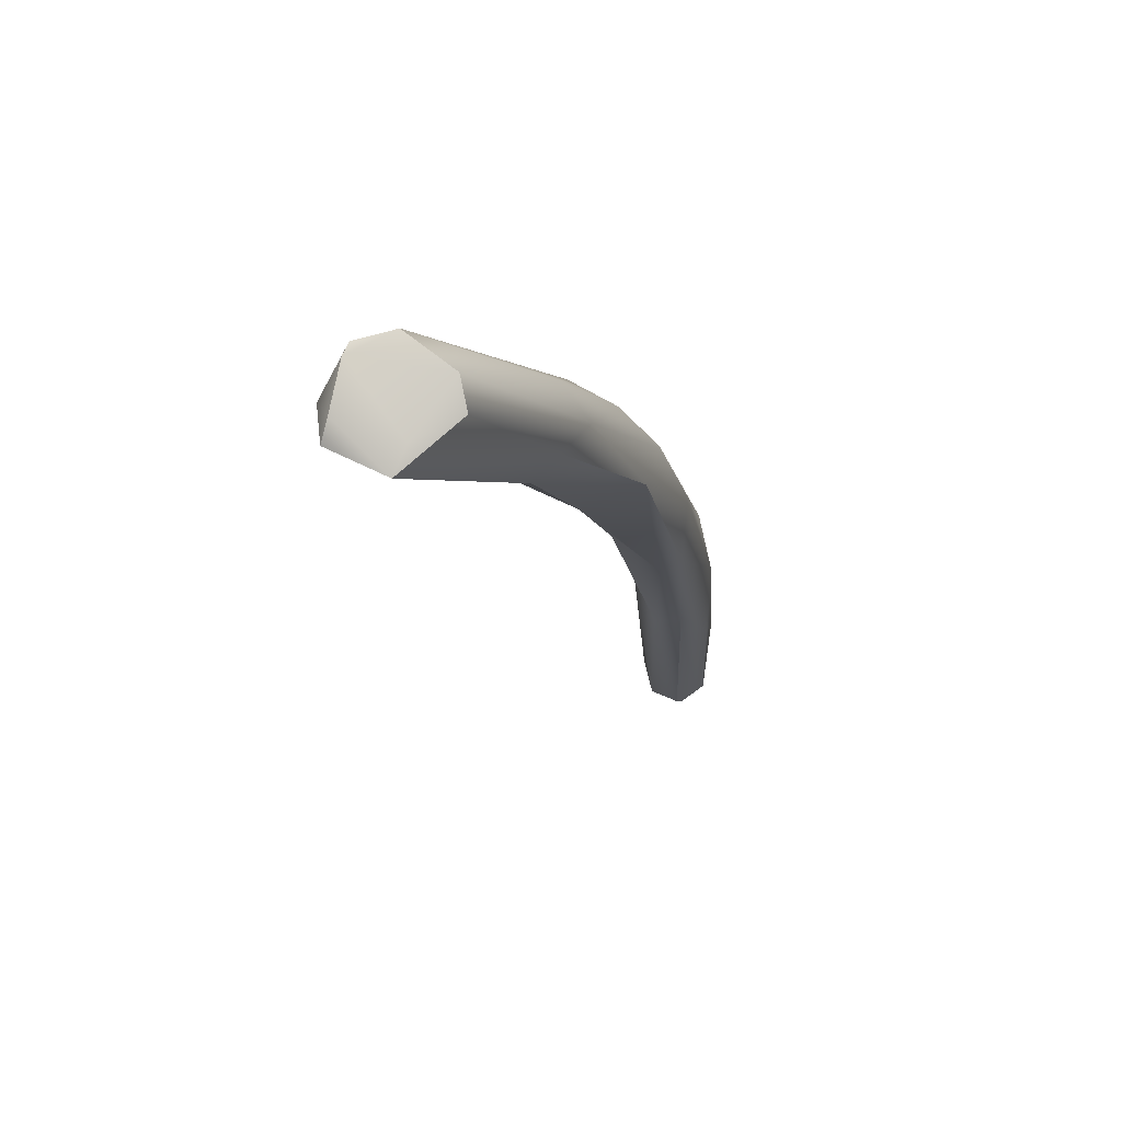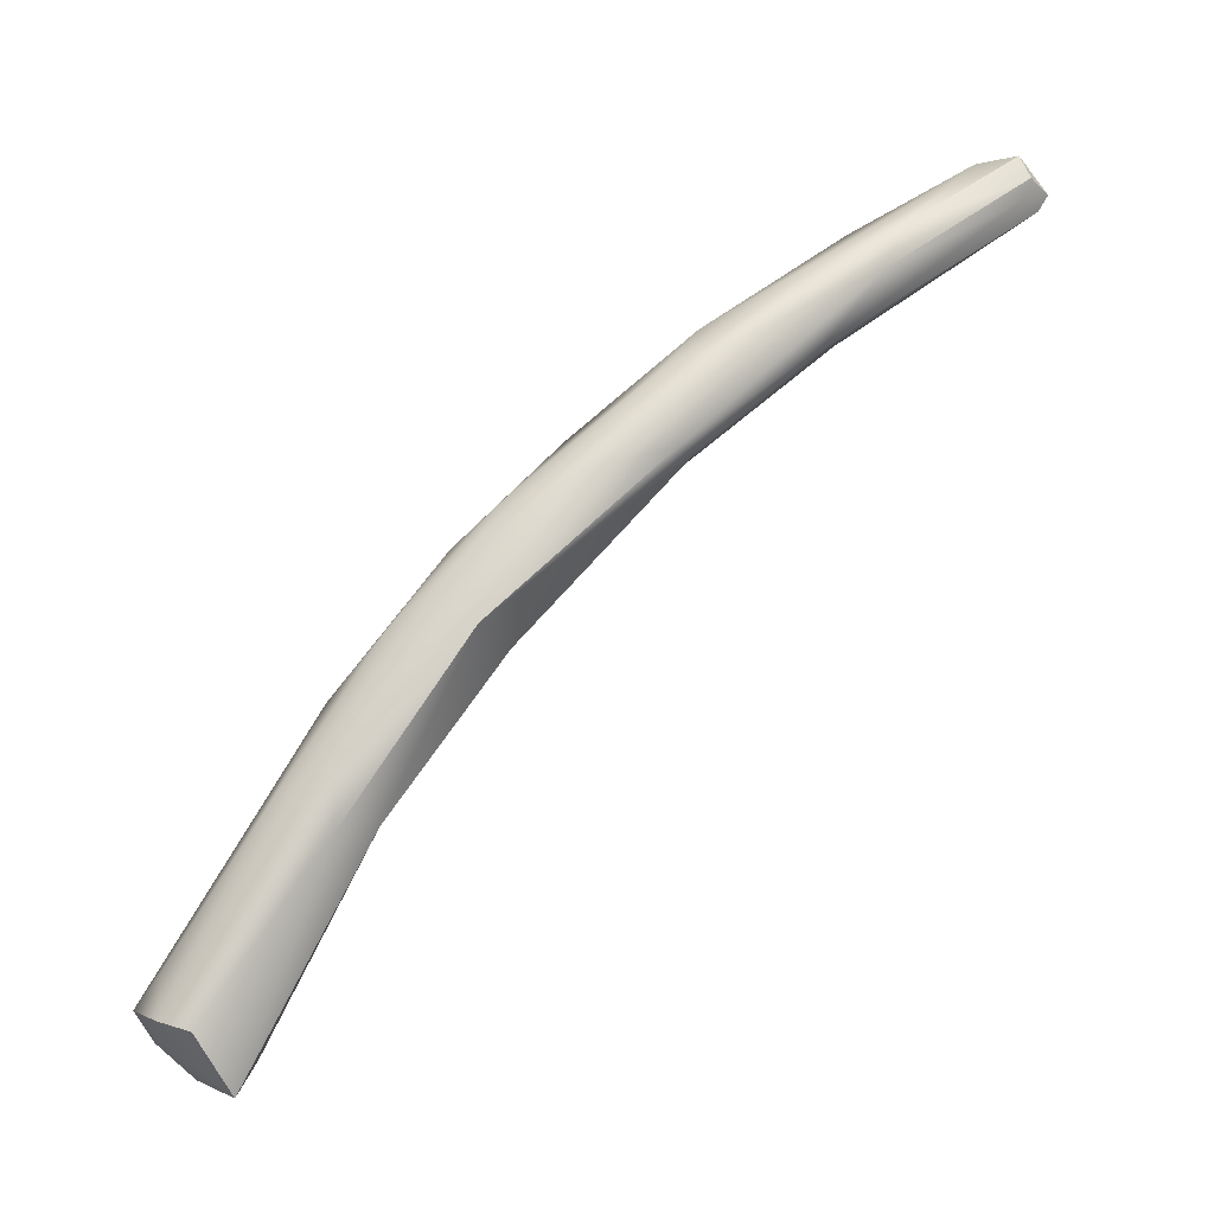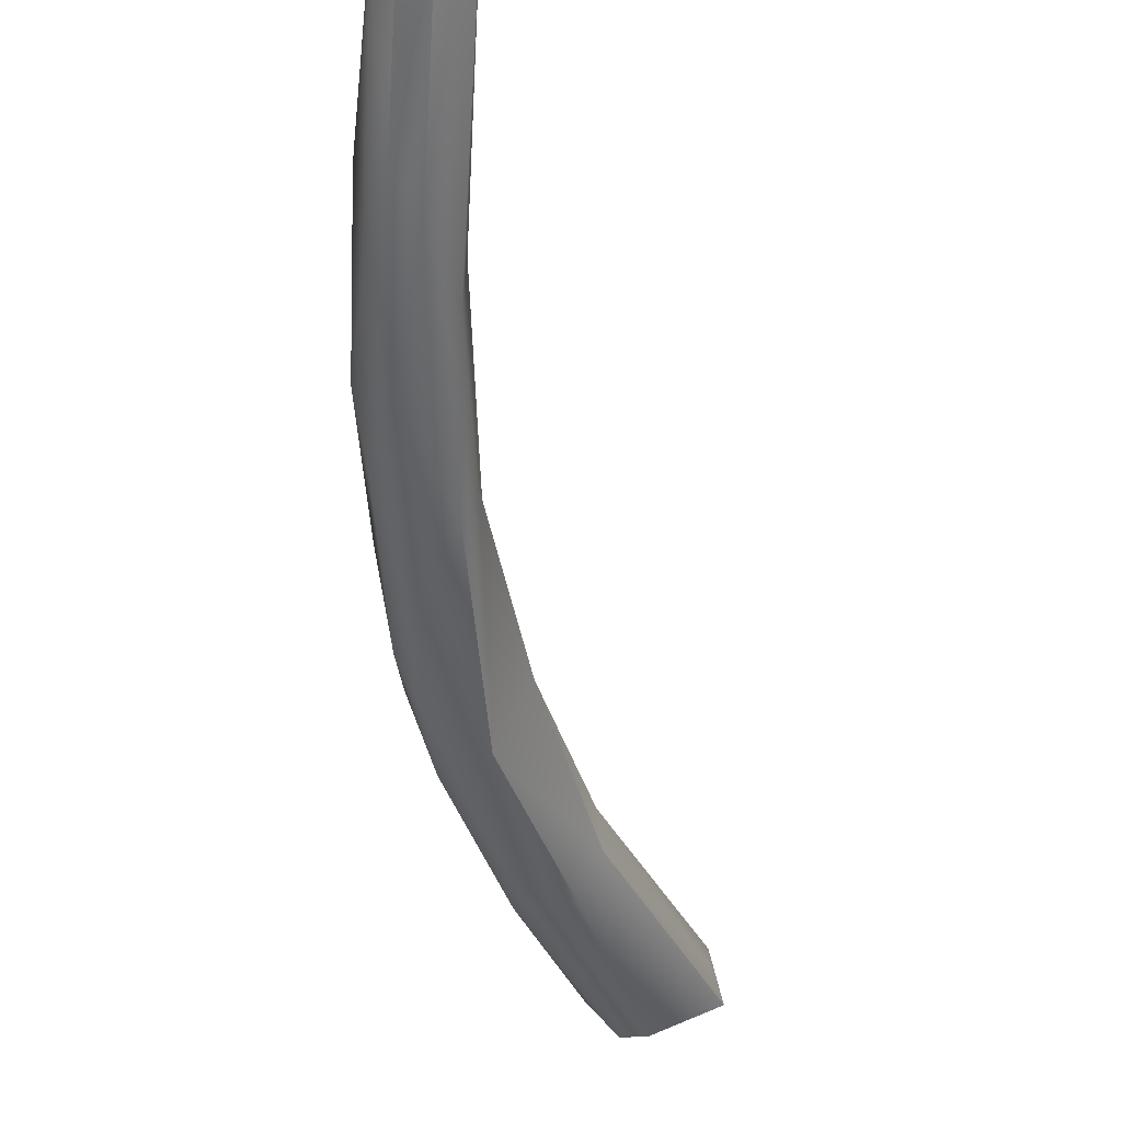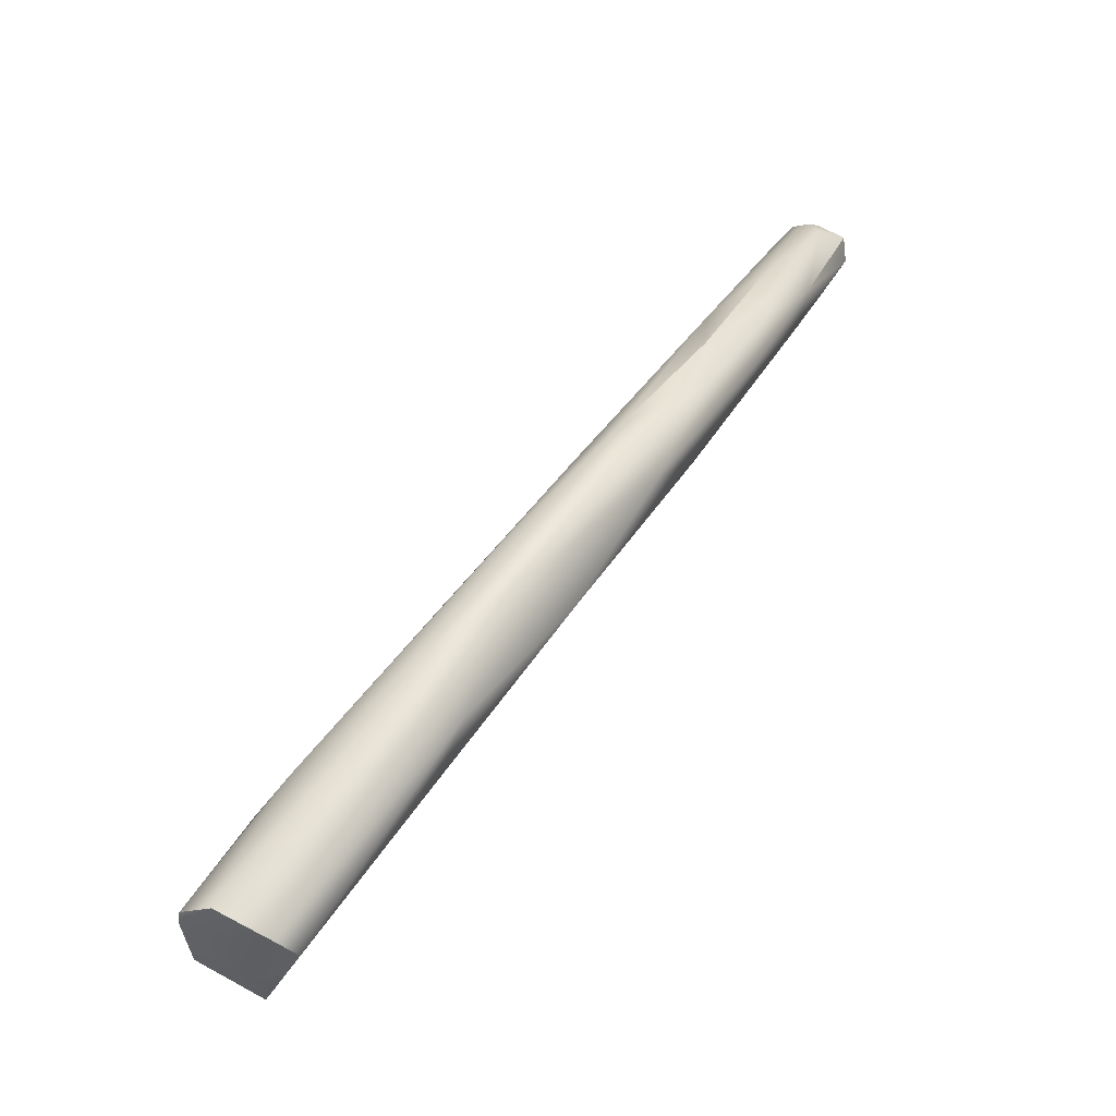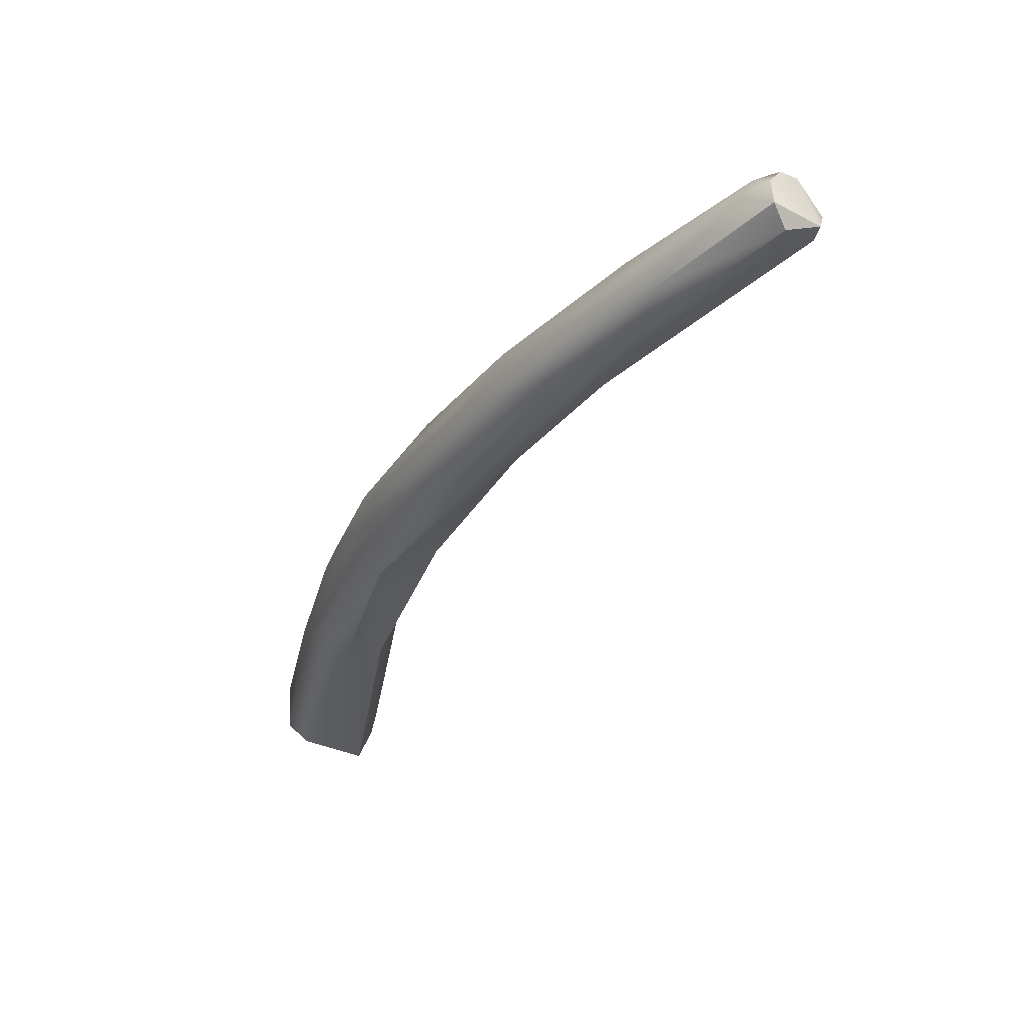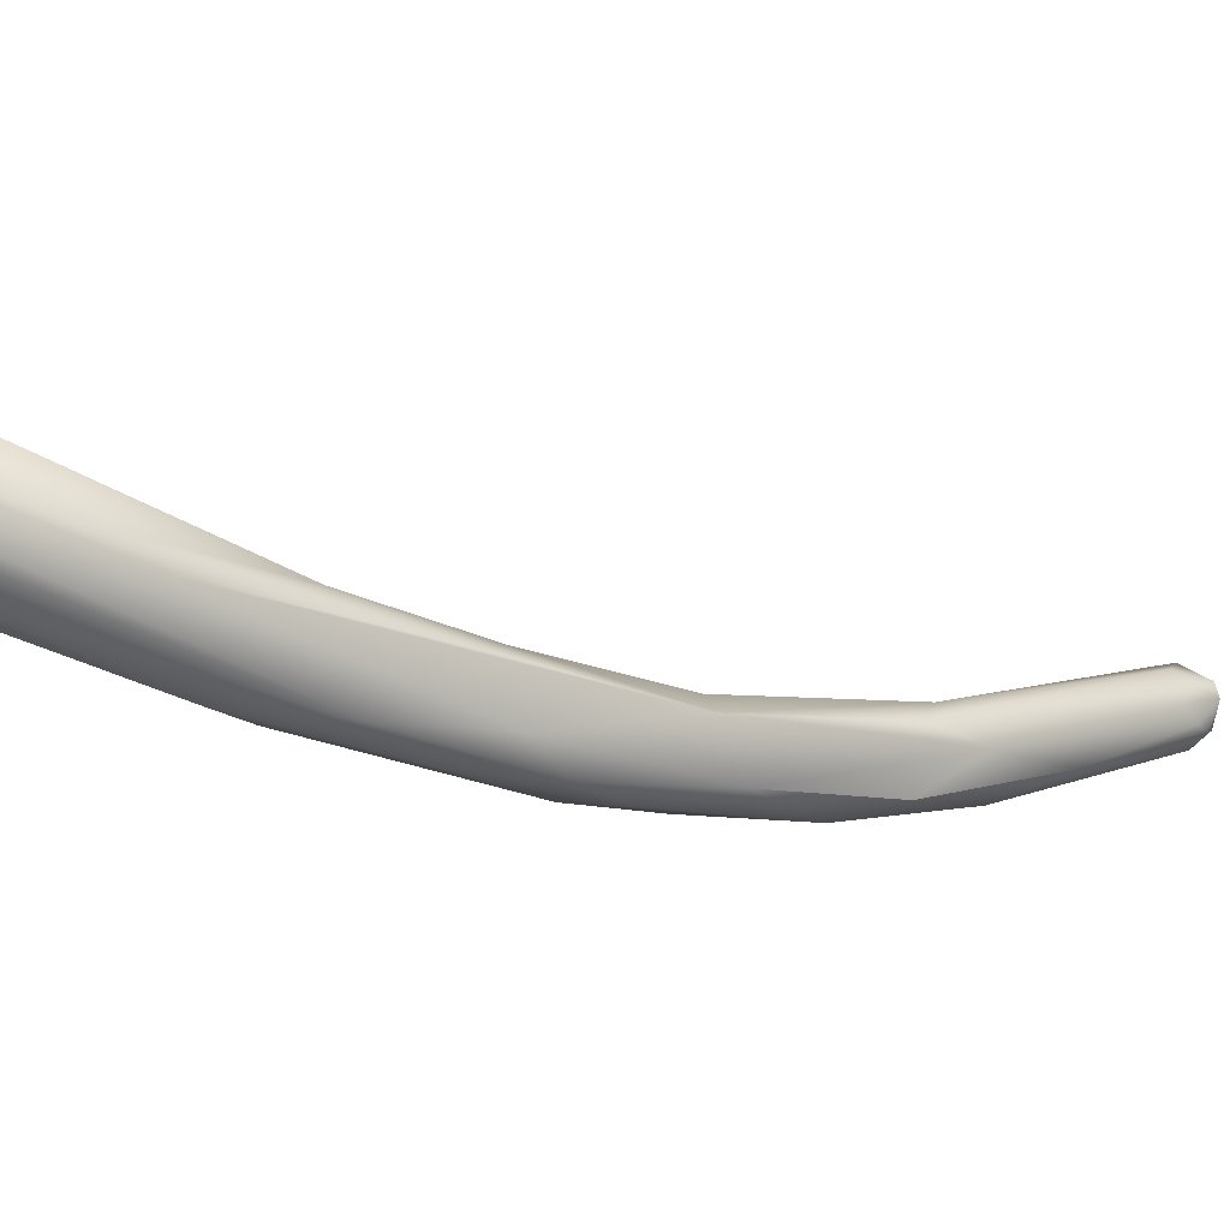
<metadata>
{"format":"obj","ext":"obj","renderer":"f3d","projection":"perspective","resolution":1024,"background":"white","views":[{"elev":-61.4,"azim":63.5,"up":"+Y"},{"elev":-30.9,"azim":147.8,"up":"+Y"},{"elev":-77.2,"azim":-135.9,"up":"+Z"},{"elev":-10.9,"azim":90.0,"up":"+Y"},{"elev":20.7,"azim":-174.7,"up":"+Y"},{"elev":46.8,"azim":103.3,"up":"+Z"}]}
</metadata>
<code>
v -34.82 -59.29 1165
v -35.22 -58.45 1165
v -35.14 -58.57 1166
v -33.45 -58.46 1164
v -34.23 -58.92 1165
v -34.58 -58.5 1166
v -34.69 -57.94 1166
v -33.69 -57.84 1166
v -33.47 -57.62 1166
v -32.89 -58.2 1164
v -37.85 -50.69 1160
v -37.42 -50.52 1161
v -34.64 -53.63 1161
v -36.37 -53.89 1162
v -36.03 -52.88 1163
v -36.05 -54.38 1162
v -35 -54.85 1161
v -33.9 -54.14 1162
v -34.25 -54.83 1164
v -34.28 -55.7 1165
v -32.91 -57.15 1165
v -33.15 -57.02 1166
v -32.86 -57.57 1166
v -46.6 -40.62 1152
v -46.72 -40.27 1152
v -45.98 -40.74 1152
v -46.01 -40.29 1152
v -46.04 -39.82 1152
v -45.77 -39.74 1152
v -45.68 -39.44 1152
v -45.08 -39.81 1152
v -46.79 -40.29 1153
v -45.97 -40.38 1153
v -46.25 -39.56 1153
v -45.78 -39.87 1153
v -45.9 -39.4 1153
v -45.23 -40.04 1153
v -45.34 -39.51 1153
v -45.18 -39.72 1153
v -43.11 -42.91 1153
v -43.26 -41.99 1153
v -42.89 -44.02 1155
v -42.28 -44.53 1154
v -40.61 -44.69 1154
v -41.94 -44.23 1156
v -41.52 -43.14 1155
v -41.09 -44.3 1156
v -40.17 -47 1156
v -39.61 -47.16 1156
v -39.48 -47.77 1158
v -37.73 -47.93 1157
v -38.48 -47.34 1159
v -36.27 -49.46 1158
v -36.11 -49.12 1159
v -36.68 -48.35 1158
v -36.54 -50.98 1159
v -36.67 -50.68 1161
v -35.96 -49.84 1160
v -34.66 -52.01 1161
v -35.21 -50.83 1160
v -42.74 -41.64 1154
v -41.46 -43.13 1154
v -39.95 -44.24 1156
v -39.07 -45.54 1156
v -37.91 -46.66 1158
v -34.82 -59.29 1165
v -34.82 -59.29 1165
v -35.14 -58.57 1166
v -35.14 -58.57 1166
v -35.14 -58.57 1166
v -33.45 -58.46 1164
v -34.58 -58.5 1166
v -34.69 -57.94 1166
v -33.69 -57.84 1166
v -33.47 -57.62 1166
v -32.89 -58.2 1164
v -37.85 -50.69 1160
v -37.85 -50.69 1160
v -36.37 -53.89 1162
v -36.05 -54.38 1162
v -32.86 -57.57 1166
v -46.6 -40.62 1152
v -46.72 -40.27 1152
v -46.72 -40.27 1152
v -46.72 -40.27 1152
v -46.01 -40.29 1152
v -46.01 -40.29 1152
v -45.77 -39.74 1152
v -45.77 -39.74 1152
v -45.77 -39.74 1152
v -45.68 -39.44 1152
v -46.79 -40.29 1153
v -46.25 -39.56 1153
v -45.9 -39.4 1153
v -39.48 -47.77 1158
v -38.48 -47.34 1159
v -36.54 -50.98 1159
v -39.95 -44.24 1156
g grp1
f 14 2 3
f 3 2 1
f 66 6 68
f 16 2 14
f 17 80 56
f 69 15 79
f 16 1 2
f 80 17 67
f 17 4 67
f 66 71 5
f 10 5 71
f 8 5 10
f 7 20 15
f 5 6 66
f 69 73 15
f 70 72 7
f 74 7 72
f 7 74 9
f 7 9 20
f 23 75 8
f 20 9 19
f 23 8 10
f 22 19 9
f 9 81 22
f 8 6 5
f 48 56 11
f 79 12 77
f 78 16 14
f 12 79 15
f 56 80 11
f 12 15 57
f 13 17 97
f 57 15 20
f 20 19 57
f 13 4 17
f 18 59 21
f 76 4 13
f 13 18 76
f 76 18 21
f 19 22 59
f 81 59 22
f 59 81 21
f 21 81 76
f 34 25 32
f 83 24 92
f 26 43 82
f 24 42 92
f 24 43 42
f 26 82 84
f 84 27 26
f 25 34 30
f 28 25 30
f 25 28 29
f 88 86 85
f 30 29 28
f 89 31 41
f 89 91 31
f 36 38 91
f 91 38 31
f 31 38 61
f 26 27 40
f 87 90 41
f 40 87 41
f 93 92 33
f 33 35 93
f 47 35 33
f 30 34 94
f 37 36 35
f 35 36 93
f 39 38 36
f 38 39 61
f 39 36 37
f 33 92 45
f 45 92 42
f 47 33 45
f 37 35 47
f 26 40 43
f 47 46 37
f 62 44 41
f 41 44 40
f 52 46 47
f 43 48 42
f 42 48 50
f 45 42 95
f 40 49 43
f 64 51 44
f 49 48 43
f 49 56 48
f 44 49 40
f 51 49 44
f 45 95 96
f 47 45 96
f 77 50 48
f 46 52 65
f 51 97 49
f 97 51 53
f 51 55 53
f 12 50 77
f 95 12 96
f 19 58 52
f 52 58 65
f 96 12 57
f 52 57 19
f 54 58 59
f 55 65 54
f 54 65 58
f 53 13 97
f 53 60 13
f 60 53 55
f 54 59 60
f 55 54 60
f 19 59 58
f 60 59 18
f 60 18 13
f 31 61 62
f 62 41 31
f 39 37 46
f 39 46 61
f 61 46 63
f 62 64 44
f 61 98 62
f 62 98 64
f 64 55 51
f 98 65 64
f 63 46 65
f 64 65 55

</code>
